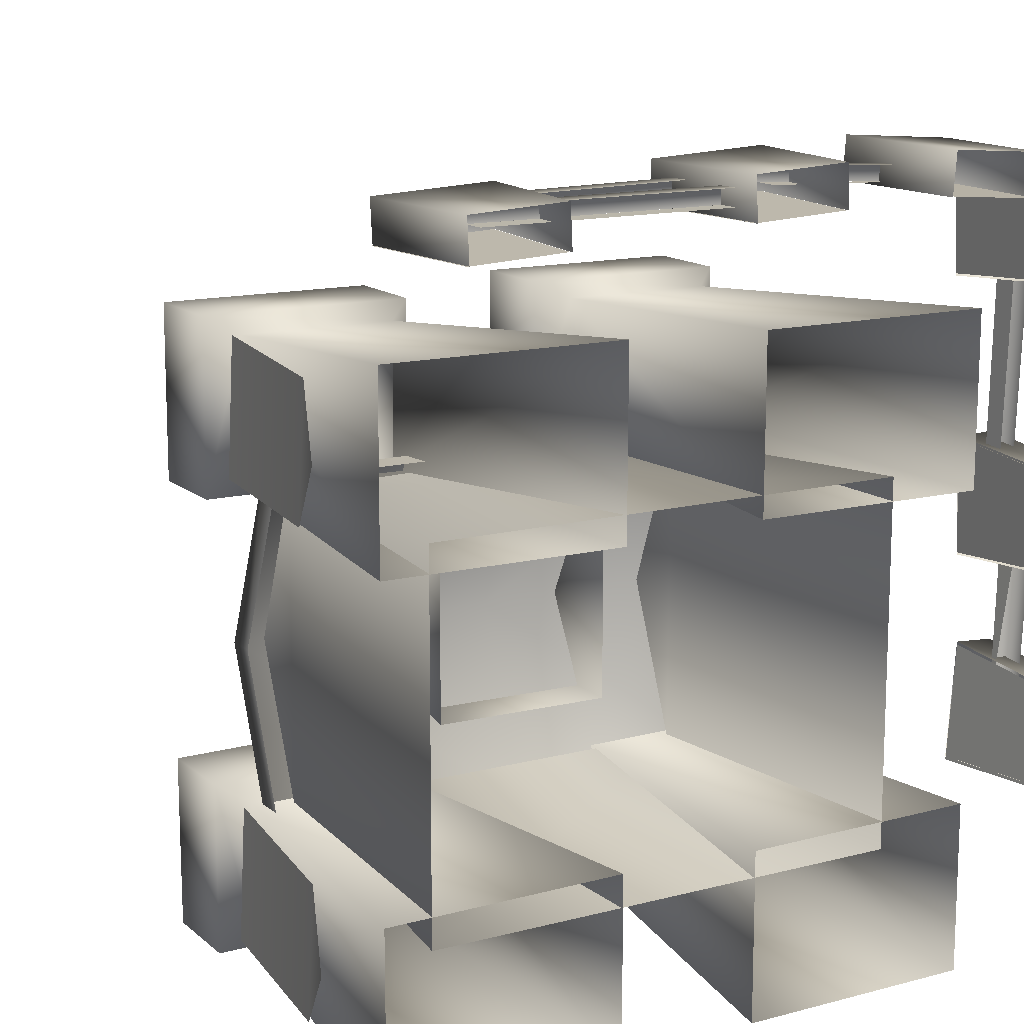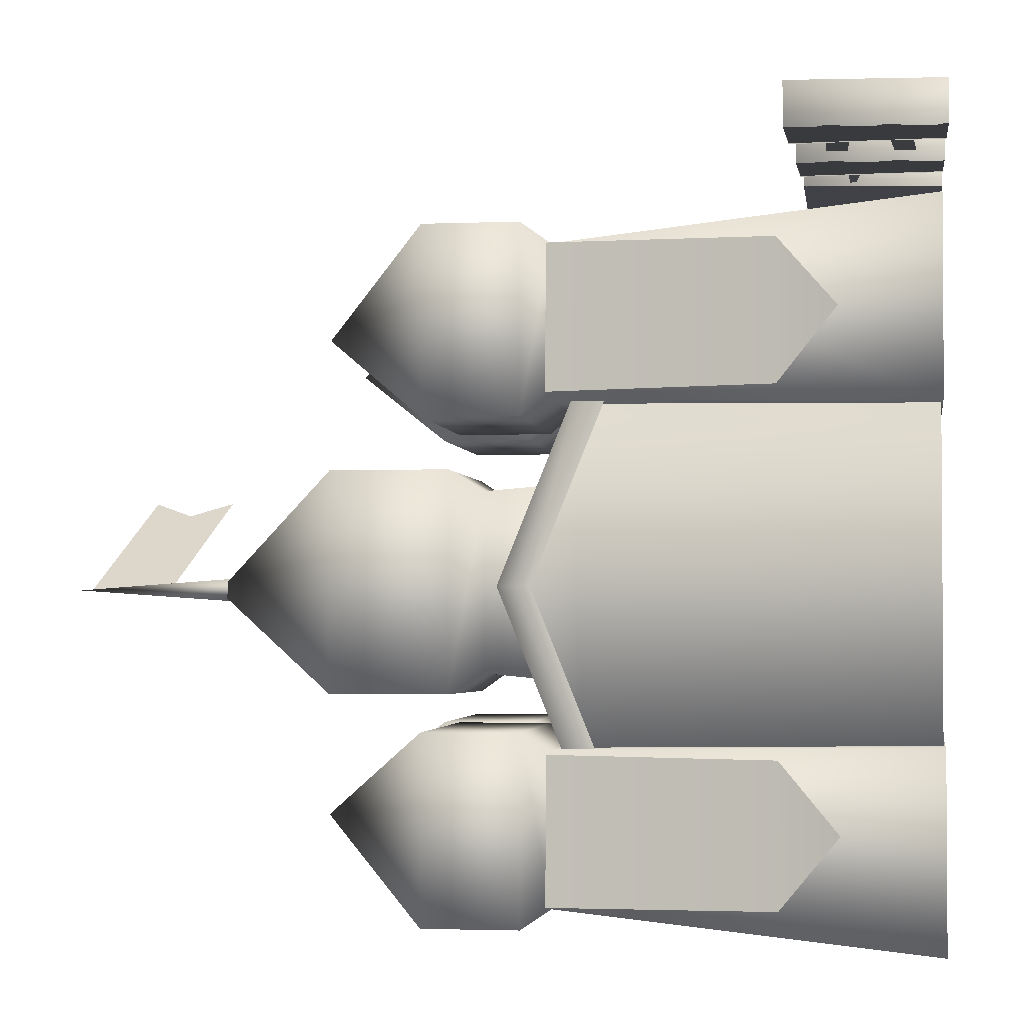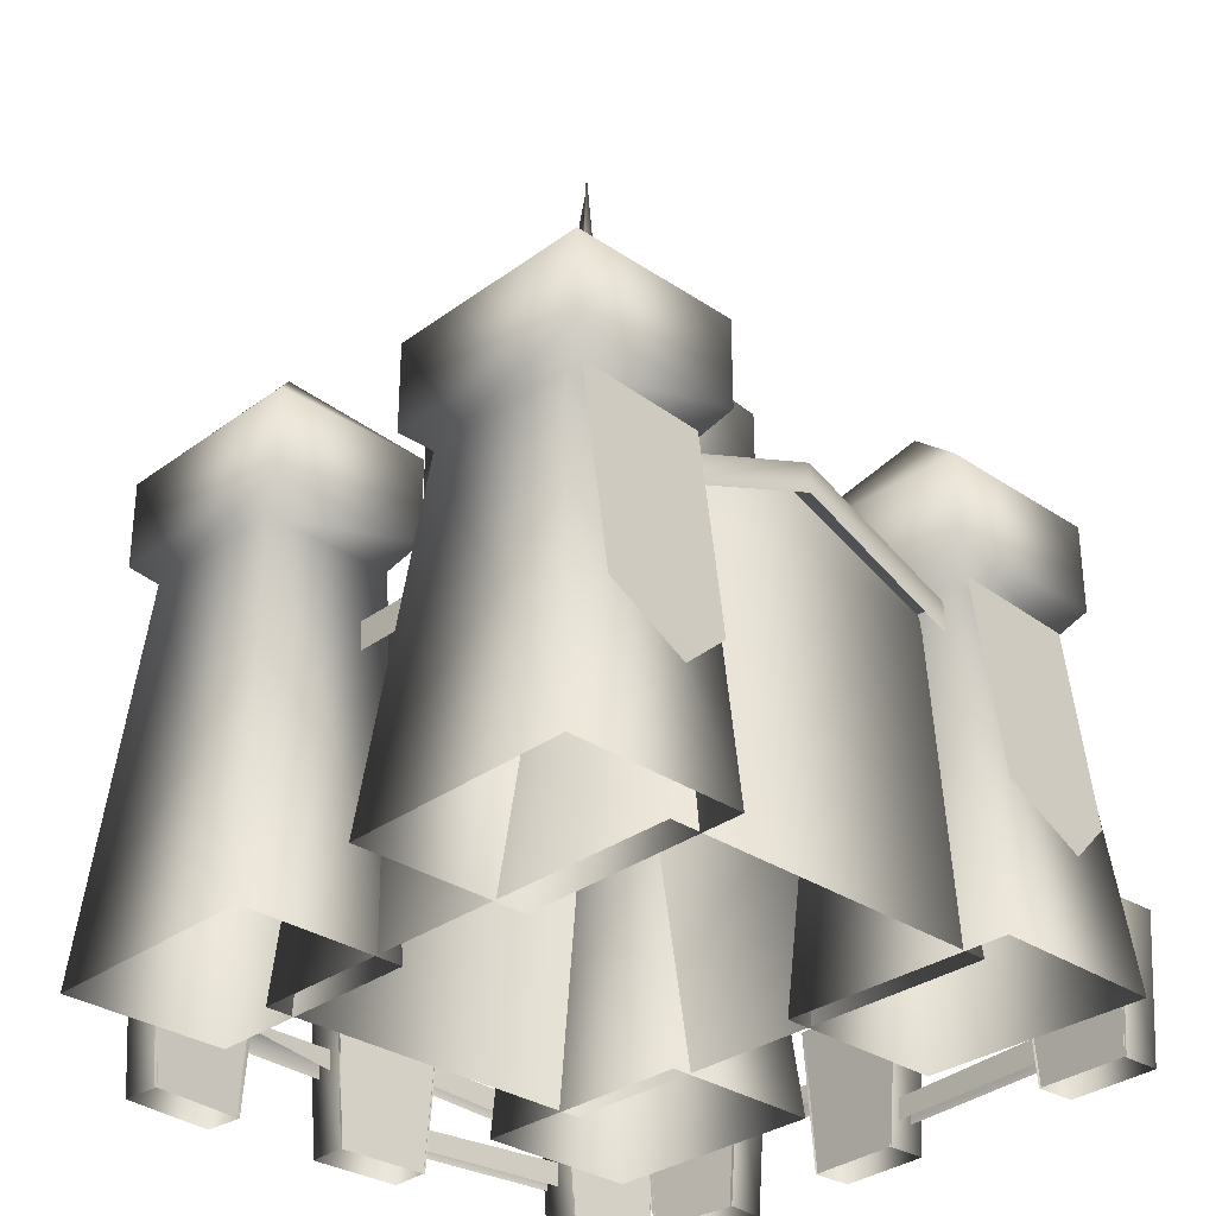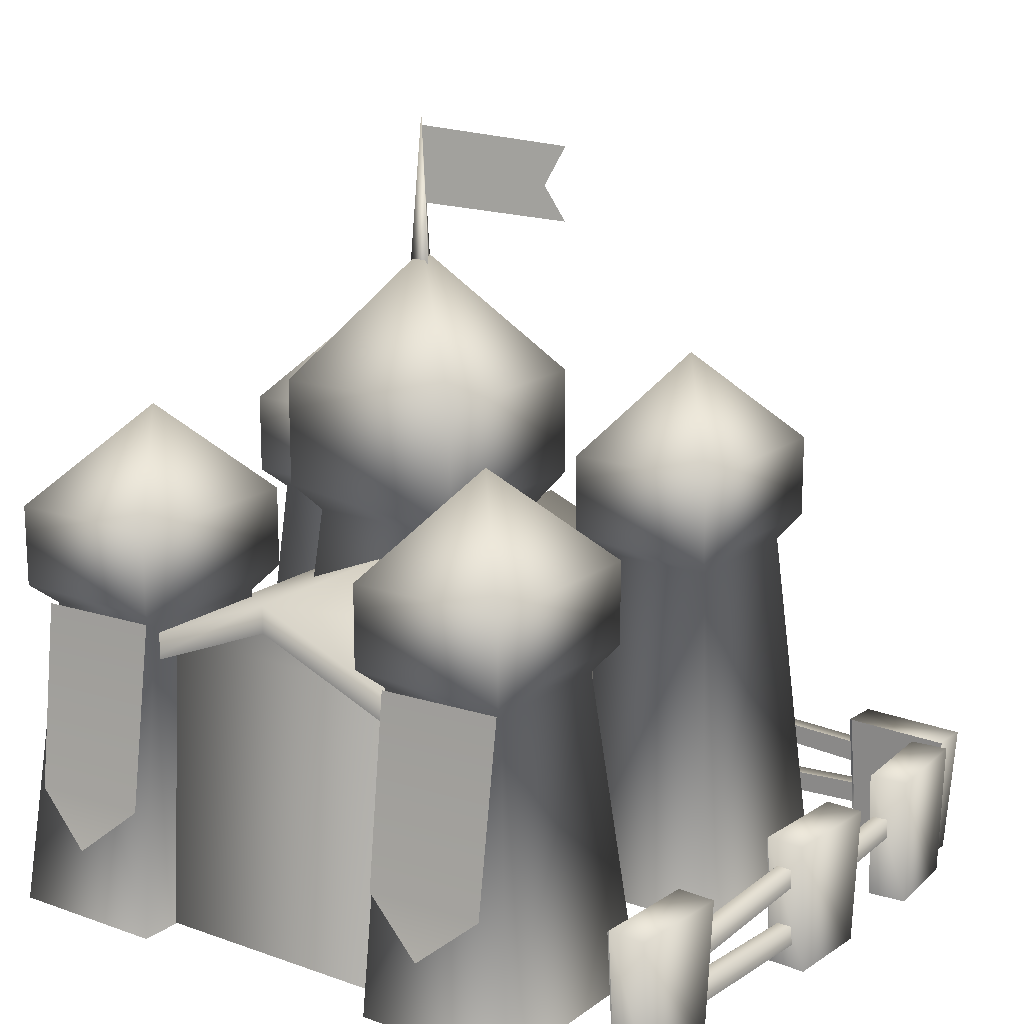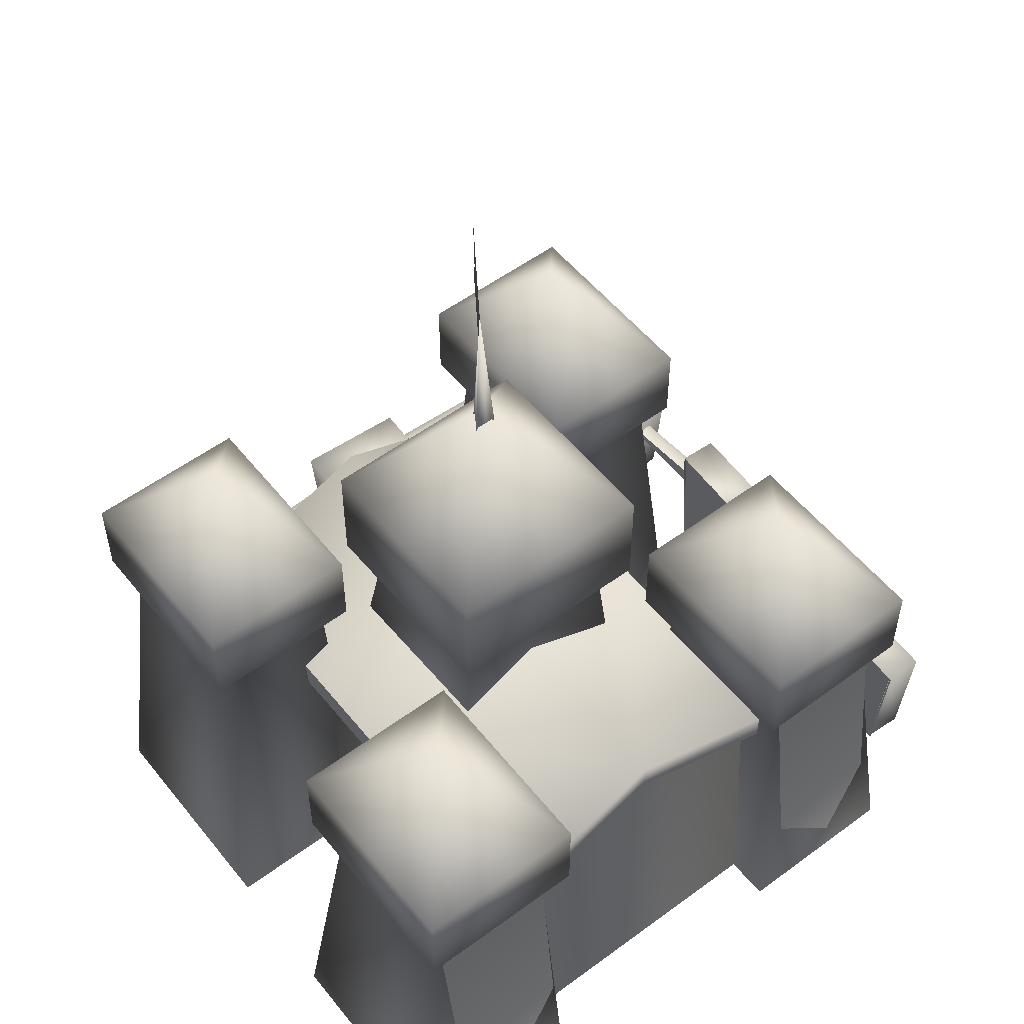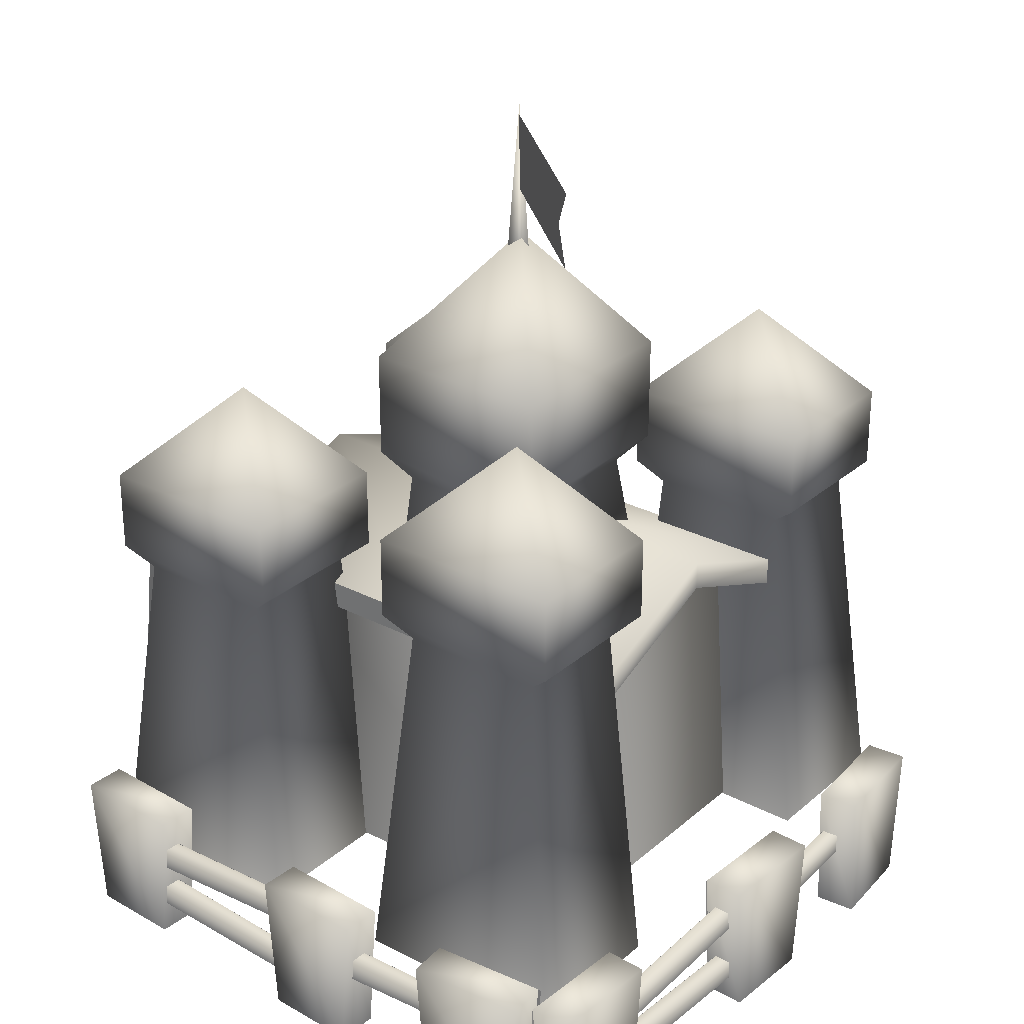
<metadata>
{"format":"obj","ext":"obj","renderer":"f3d","projection":"perspective","resolution":1024,"background":"white","views":[{"elev":13.9,"azim":-30.1,"up":"+Z"},{"elev":-2.4,"azim":-81.6,"up":"+Z"},{"elev":-31.2,"azim":-133.9,"up":"+Y"},{"elev":16.7,"azim":-54.5,"up":"+Y"},{"elev":54.2,"azim":-128.1,"up":"+Y"},{"elev":28.0,"azim":38.1,"up":"+Y"}]}
</metadata>
<code>
v 0.861 2.671 0.9631
v 0.3886 2.213 0.6308
v 0.3901 2.213 1.343
v 1.312 2.213 1.34
v 1.311 2.213 0.6249
v 1.311 1.825 0.6249
v 0.3882 1.825 0.6308
v 0.3895 1.825 1.343
v 1.312 1.825 1.34
v 1.191 1.719 1.275
v 1.185 1.719 0.6915
v 0.5096 1.719 0.6958
v 0.5104 1.719 1.278
v 1.378 0.0174 1.408
v 1.377 0.0174 0.667
v 0.344 0.0174 0.675
v 0.3447 0.0174 1.412
v -0.7913 2.479 0.9618
v -1.264 2.021 0.6106
v -1.262 2.021 1.364
v -0.3406 2.021 1.36
v -0.3414 2.021 0.6043
v -0.3414 1.633 0.6043
v -1.264 1.633 0.6106
v -1.263 1.633 1.364
v -0.3406 1.633 1.36
v -0.4611 1.527 1.292
v -0.467 1.527 0.6747
v -1.143 1.527 0.6793
v -1.142 1.527 1.294
v -0.2744 0.0174 1.432
v -0.2752 0.0174 0.6488
v -1.308 0.0174 0.6573
v -1.308 0.0174 1.437
v 0.861 2.671 -0.9631
v 0.3901 2.213 -1.343
v 0.3886 2.213 -0.6308
v 1.311 2.213 -0.6249
v 1.312 2.213 -1.34
v 0.3882 1.825 -0.6308
v 1.311 1.825 -0.6249
v 0.3895 1.825 -1.343
v 1.312 1.825 -1.34
v 1.185 1.719 -0.6915
v 1.191 1.719 -1.275
v 0.5096 1.719 -0.6958
v 0.5104 1.719 -1.278
v 1.377 0.0174 -0.667
v 1.378 0.0174 -1.408
v 0.344 0.0174 -0.675
v 0.3447 0.0174 -1.412
v -0.7913 2.479 -0.9618
v -1.262 2.021 -1.364
v -1.264 2.021 -0.6106
v -0.3414 2.021 -0.6043
v -0.3406 2.021 -1.36
v -1.264 1.633 -0.6106
v -0.3414 1.633 -0.6043
v -1.263 1.633 -1.364
v -0.3406 1.633 -1.36
v -0.467 1.527 -0.6747
v -0.4611 1.527 -1.292
v -1.143 1.527 -0.6793
v -1.142 1.527 -1.294
v -0.2744 0.0174 -1.432
v -0.2752 0.0174 -0.6488
v -1.308 0.0174 -0.6573
v -1.308 0.0174 -1.437
v -1.378 0.4093 1.006
v -1.293 0.6453 1.283
v -1.322 0.6446 0.7178
v -1.174 1.542 1.293
v -1.203 1.542 0.7076
v 0.2161 0.6291 1.82
v 0.2659 -0.0135 1.823
v 0.2569 -0.0135 2.007
v 0.2071 0.6291 2.004
v 0.7389 0.6291 1.846
v 0.7299 0.6291 2.03
v 0.6891 -0.0105 1.843
v 0.6801 -0.0105 2.027
v -0.8254 0.4551 1.863
v 0.3188 0.5016 1.944
v 0.3154 0.5012 1.871
v -0.822 0.4556 1.937
v -0.8121 0.3457 1.937
v 0.3283 0.4101 1.945
v -1.008 0.6291 1.752
v -0.9586 -0.0135 1.754
v -0.9676 -0.0135 1.938
v -1.017 0.6291 1.936
v -0.4857 0.6291 1.777
v -0.4947 0.6291 1.961
v -0.5354 -0.0105 1.775
v -0.5444 -0.0105 1.959
v 0.5701 0.4262 1.913
v 1.363 0.4078 1.945
v 1.359 0.4078 1.871
v 0.574 0.4262 1.986
v 0.5729 0.316 1.986
v 1.363 0.316 1.945
v 1.135 0.6289 1.866
v 1.185 -0.0137 1.862
v 1.199 -0.0137 2.046
v 1.149 0.6289 2.049
v 1.657 0.6289 1.825
v 1.671 0.6289 2.009
v 1.607 -0.0106 1.829
v 1.621 -0.0106 2.013
v -0.8222 0.2655 1.863
v 0.3209 0.197 1.944
v 0.3174 0.1969 1.871
v -0.8188 0.2656 1.937
v -0.82 0.1552 1.937
v 0.3212 0.105 1.945
v 0.6801 -0.0105 1.845
v 0.2569 -0.0135 1.825
v 0.2071 0.6291 1.822
v 0.7299 0.6291 1.848
v -0.5444 -0.0105 1.777
v -0.9676 -0.0135 1.756
v -1.017 0.6291 1.754
v -0.4947 0.6291 1.779
v 1.621 -0.0106 1.831
v 1.199 -0.0137 1.863
v 1.149 0.6289 1.867
v 1.671 0.6289 1.827
v 0.3188 0.5016 1.871
v 0.3283 0.4101 1.871
v -0.8121 0.3457 1.863
v -0.822 0.4556 1.863
v 0.5729 0.316 1.912
v 0.574 0.4262 1.912
v 1.363 0.4078 1.871
v 0.3208 0.197 1.871
v 0.3211 0.105 1.871
v -0.82 0.1552 1.863
v -0.8188 0.2656 1.863
v 1.788 0.6291 0.7252
v 1.791 -0.0135 0.6754
v 1.975 -0.0135 0.6844
v 1.972 0.6291 0.7342
v 1.814 0.6291 0.2024
v 1.998 0.6291 0.2114
v 1.811 -0.0105 0.2522
v 1.995 -0.0105 0.2612
v 1.831 0.4551 1.767
v 1.913 0.5016 0.6225
v 1.839 0.5012 0.6259
v 1.905 0.4556 1.763
v 1.905 0.3457 1.753
v 1.913 0.4101 0.613
v 1.72 0.6291 1.95
v 1.722 -0.0135 1.9
v 1.906 -0.0135 1.909
v 1.904 0.6291 1.959
v 1.745 0.6291 1.427
v 1.929 0.6291 1.436
v 1.743 -0.0105 1.477
v 1.927 -0.0105 1.486
v 1.881 0.4262 0.3712
v 1.913 0.4078 -0.422
v 1.839 0.4078 -0.4182
v 1.954 0.4262 0.3673
v 1.954 0.316 0.3684
v 1.913 0.316 -0.422
v 1.834 0.6289 -0.1937
v 1.83 -0.0137 -0.2434
v 2.014 -0.0137 -0.2577
v 2.018 0.6289 -0.208
v 1.793 0.6289 -0.7155
v 1.977 0.6289 -0.7298
v 1.797 -0.0106 -0.6658
v 1.981 -0.0106 -0.6801
v 1.831 0.2655 1.764
v 1.913 0.197 0.6205
v 1.839 0.1969 0.6239
v 1.905 0.2656 1.76
v 1.905 0.1552 1.761
v 1.913 0.105 0.6202
v 1.813 -0.0105 0.2612
v 1.793 -0.0135 0.6844
v 1.79 0.6291 0.7342
v 1.816 0.6291 0.2114
v 1.745 -0.0105 1.486
v 1.724 -0.0135 1.909
v 1.722 0.6291 1.959
v 1.747 0.6291 1.436
v 1.799 -0.0106 -0.6801
v 1.832 -0.0137 -0.2577
v 1.835 0.6289 -0.208
v 1.795 0.6289 -0.7298
v 1.839 0.5016 0.6225
v 1.839 0.4101 0.613
v 1.831 0.3457 1.753
v 1.831 0.4556 1.763
v 1.881 0.316 0.3684
v 1.88 0.4262 0.3673
v 1.839 0.4078 -0.422
v 1.839 0.197 0.6205
v 1.839 0.105 0.6202
v 1.831 0.1552 1.761
v 1.831 0.2656 1.76
v -1.378 0.4093 -0.9838
v -1.293 0.6453 -0.7068
v -1.322 0.6446 -1.272
v -1.174 1.542 -0.6969
v -1.203 1.542 -1.282
v 0.0913 1.429 -0.8331
v -1.113 1.429 -0.8329
v -1.107 1.747 -0.0446
v 0.0969 1.747 -0.0447
v 1.169 1.429 0.7404
v 1.165 1.747 -0.0447
v 0.0749 1.429 0.7408
v -1.106 1.429 0.7413
v 1.159 1.428 -0.8333
v -1.113 1.298 -0.8329
v -1.107 1.616 -0.0446
v 1.165 1.616 -0.0447
v 1.159 1.297 -0.8333
v 1.169 1.298 0.7404
v -1.106 1.298 0.7413
v 0.8564 1.437 0.6708
v 0.9732 0.0247 0.7697
v 0.9732 0.0247 -0.7913
v 0.8564 1.437 -0.6924
v -0.9907 1.437 0.6708
v -0.9907 1.437 -0.6924
v -1.107 0.0247 -0.7913
v -1.107 0.0247 0.7697
v -0.9907 1.702 -0.0328
v 0.8564 1.702 -0.0328
v 0.4979 1.429 -0.8329
v 0.4979 1.298 -0.8329
v 0.5043 1.298 0.7413
v 0.5043 1.429 0.7413
v 0.0987 3.175 -0.0457
v -0.3738 2.575 -0.4862
v -0.3722 2.575 0.4585
v 0.5494 2.575 0.4541
v 0.5486 2.575 -0.494
v 0.5486 2.066 -0.4941
v -0.3741 2.066 -0.4862
v -0.3728 2.066 0.4586
v 0.5494 2.066 0.4541
v 0.4289 1.927 0.3679
v 0.423 1.928 -0.4058
v -0.2527 1.928 -0.4
v -0.2519 1.927 0.3712
v 0.5031 1.421 0.4055
v 0.5025 1.421 -0.4574
v -0.3059 1.421 -0.4481
v -0.3053 1.421 0.4108
v 0.1466 3.112 -0.0417
v 0.0618 3.112 -0.0907
v 0.09 3.807 -0.0417
v 0.0618 3.112 0.0073
v 0.0911 3.572 -0.0386
v 0.0911 3.751 -0.0386
v 0.6693 3.618 0.3662
v 0.584 3.439 0.3065
v 0.0911 3.393 -0.0386
v 0.6693 3.26 0.3662
g barrack1
f 1 2 3
f 1 4 5
f 1 3 4
f 1 5 2
f 5 6 7
f 7 2 5
f 2 7 8
f 2 8 3
f 6 5 4
f 4 9 6
f 9 10 11
f 11 6 9
f 6 11 12
f 12 7 6
f 7 12 13
f 13 8 7
f 11 10 14
f 11 14 15
f 11 15 16
f 16 12 11
f 10 13 17
f 10 17 14
f 16 17 13
f 16 13 12
f 8 13 10
f 10 9 8
f 3 8 9
f 3 9 4
f 18 19 20
f 18 21 22
f 18 20 21
f 18 22 19
f 22 23 24
f 24 19 22
f 25 20 19
f 19 24 25
f 23 22 21
f 21 26 23
f 26 27 28
f 28 23 26
f 23 28 29
f 29 24 23
f 24 29 30
f 30 25 24
f 31 32 28
f 28 27 31
f 28 32 33
f 33 29 28
f 27 30 34
f 27 34 31
f 33 34 30
f 33 30 29
f 25 30 27
f 27 26 25
f 26 21 20
f 20 25 26
f 35 36 37
f 35 38 39
f 35 39 36
f 35 37 38
f 40 41 38
f 40 38 37
f 37 36 42
f 37 42 40
f 41 43 39
f 39 38 41
f 43 41 44
f 44 45 43
f 41 40 46
f 46 44 41
f 40 42 47
f 47 46 40
f 44 48 49
f 44 49 45
f 50 48 44
f 50 44 46
f 45 49 51
f 45 51 47
f 50 46 47
f 50 47 51
f 42 43 45
f 45 47 42
f 43 42 36
f 36 39 43
f 52 53 54
f 52 55 56
f 52 56 53
f 52 54 55
f 57 58 55
f 57 55 54
f 54 53 59
f 54 59 57
f 58 60 56
f 56 55 58
f 60 58 61
f 61 62 60
f 58 57 63
f 63 61 58
f 57 59 64
f 64 63 57
f 65 62 61
f 61 66 65
f 67 66 61
f 67 61 63
f 68 64 62
f 62 65 68
f 67 63 64
f 67 64 68
f 59 60 62
f 62 64 59
f 60 59 53
f 53 56 60
f 69 70 71
f 71 70 72
f 71 72 73
f 74 75 76
f 76 77 74
f 78 74 77
f 77 79 78
f 80 78 79
f 79 81 80
f 81 79 77
f 77 76 81
f 82 83 84
f 82 85 83
f 83 85 86
f 86 87 83
f 88 89 90
f 90 91 88
f 92 88 91
f 91 93 92
f 94 92 93
f 93 95 94
f 95 93 91
f 91 90 95
f 96 97 98
f 96 99 97
f 100 97 99
f 101 97 100
f 102 103 104
f 104 105 102
f 106 102 105
f 105 107 106
f 108 106 107
f 107 109 108
f 109 107 105
f 105 104 109
f 110 111 112
f 110 113 111
f 111 113 114
f 114 115 111
f 116 117 118
f 118 119 116
f 120 121 122
f 122 123 120
f 124 125 126
f 126 127 124
f 128 129 130
f 130 131 128
f 132 133 134
f 135 136 137
f 137 138 135
f 139 140 141
f 141 142 139
f 143 139 142
f 142 144 143
f 145 143 144
f 144 146 145
f 146 144 142
f 142 141 146
f 147 148 149
f 147 150 148
f 148 150 151
f 151 152 148
f 153 154 155
f 155 156 153
f 157 153 156
f 156 158 157
f 159 157 158
f 158 160 159
f 160 158 156
f 156 155 160
f 161 162 163
f 161 164 162
f 165 162 164
f 166 162 165
f 167 168 169
f 169 170 167
f 171 167 170
f 170 172 171
f 173 171 172
f 172 174 173
f 174 172 170
f 170 169 174
f 175 176 177
f 175 178 176
f 176 178 179
f 179 180 176
f 181 182 183
f 183 184 181
f 185 186 187
f 187 188 185
f 189 190 191
f 191 192 189
f 193 194 195
f 195 196 193
f 197 198 199
f 200 201 202
f 202 203 200
f 204 205 206
f 206 205 207
f 206 207 208
f 209 210 211
f 209 211 212
f 213 214 212
f 213 212 215
f 215 212 211
f 215 211 216
f 217 209 212
f 217 212 214
f 211 210 218
f 218 219 211
f 217 214 220
f 220 221 217
f 214 213 222
f 222 220 214
f 216 211 219
f 219 223 216
f 224 225 226
f 224 226 227
f 228 229 230
f 228 230 231
f 228 231 225
f 228 225 224
f 230 229 227
f 230 227 226
f 229 228 232
f 224 227 233
f 218 210 234
f 218 234 235
f 216 223 236
f 216 236 237
f 238 239 240
f 238 241 242
f 238 240 241
f 238 242 239
f 242 243 244
f 244 239 242
f 239 244 245
f 239 245 240
f 243 242 241
f 241 246 243
f 246 247 248
f 248 243 246
f 243 248 249
f 249 244 243
f 244 249 250
f 250 245 244
f 248 247 251
f 248 251 252
f 253 249 248
f 253 248 252
f 247 250 254
f 247 254 251
f 253 254 250
f 253 250 249
f 245 250 247
f 247 246 245
f 240 245 246
f 240 246 241
f 255 256 257
f 256 258 257
f 258 255 257
f 258 256 255
f 259 260 261
f 259 261 262
f 263 259 262
f 263 262 264
f 259 262 261
f 259 261 260
f 263 264 262
f 263 262 259

</code>
